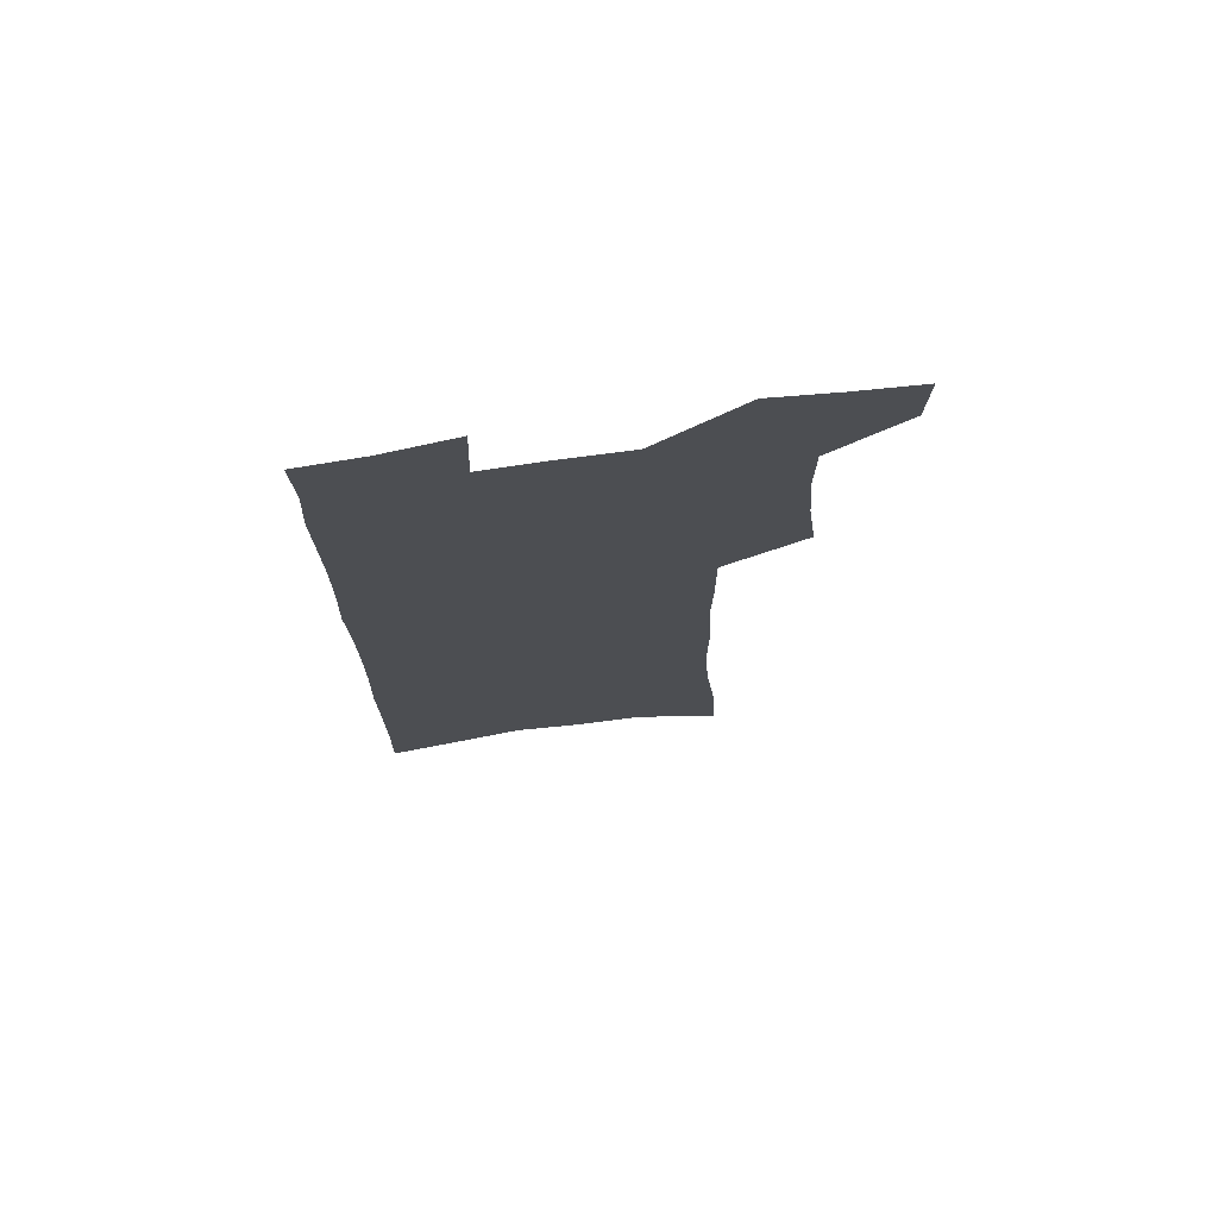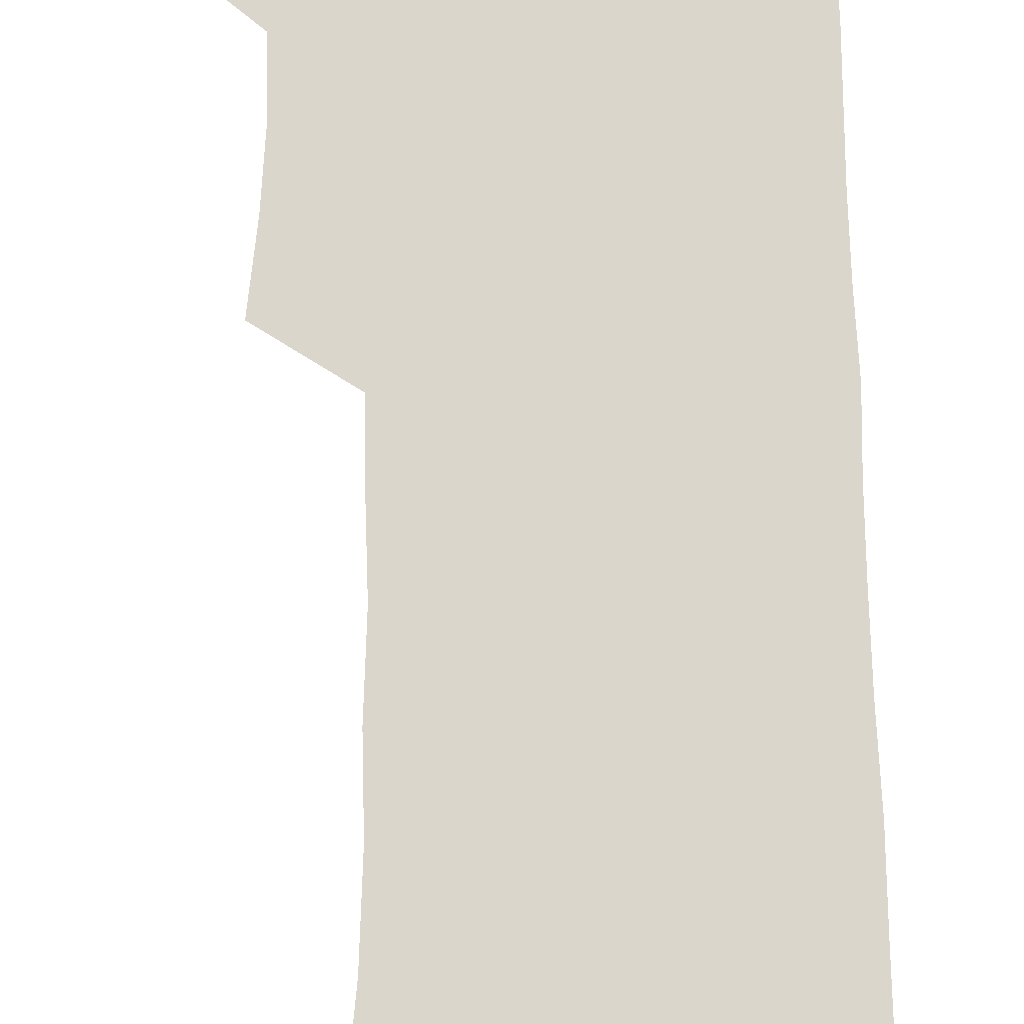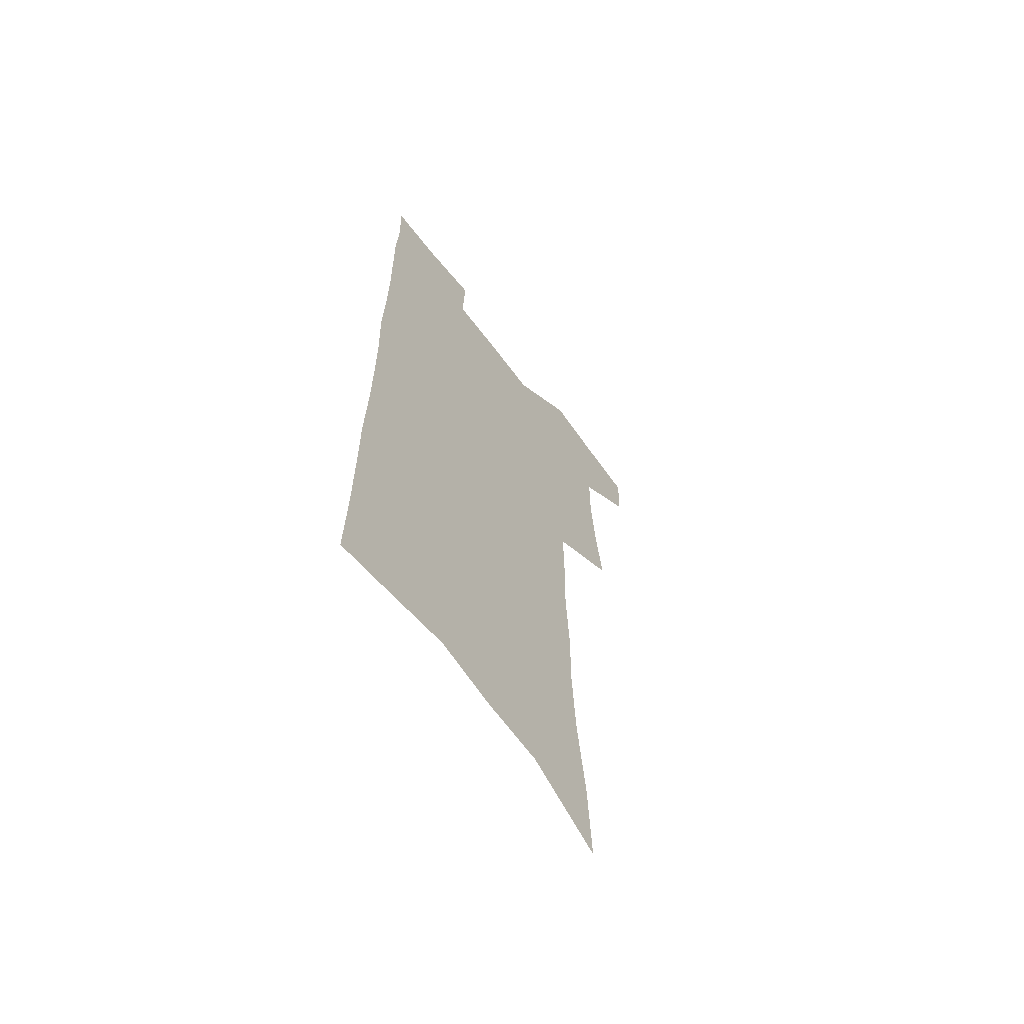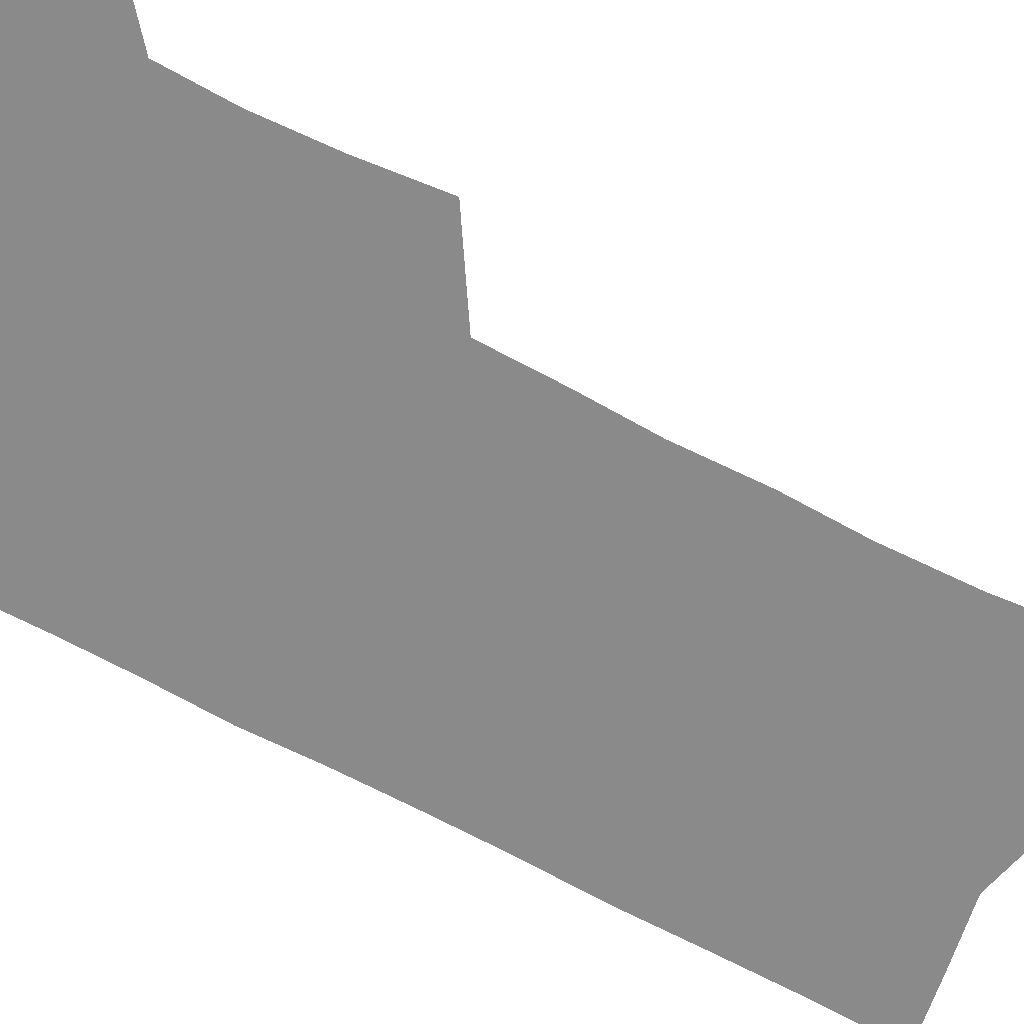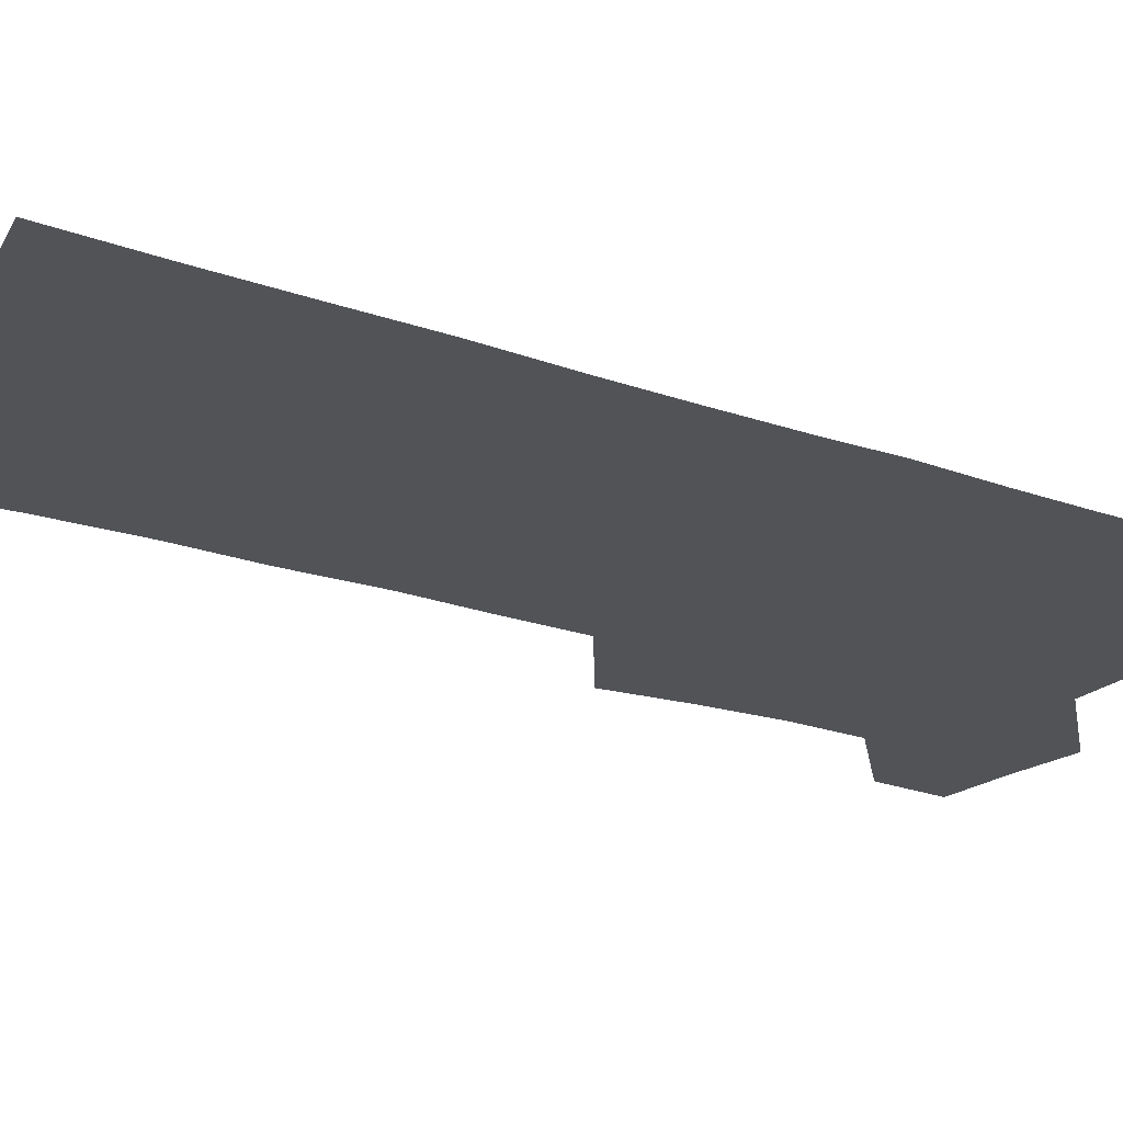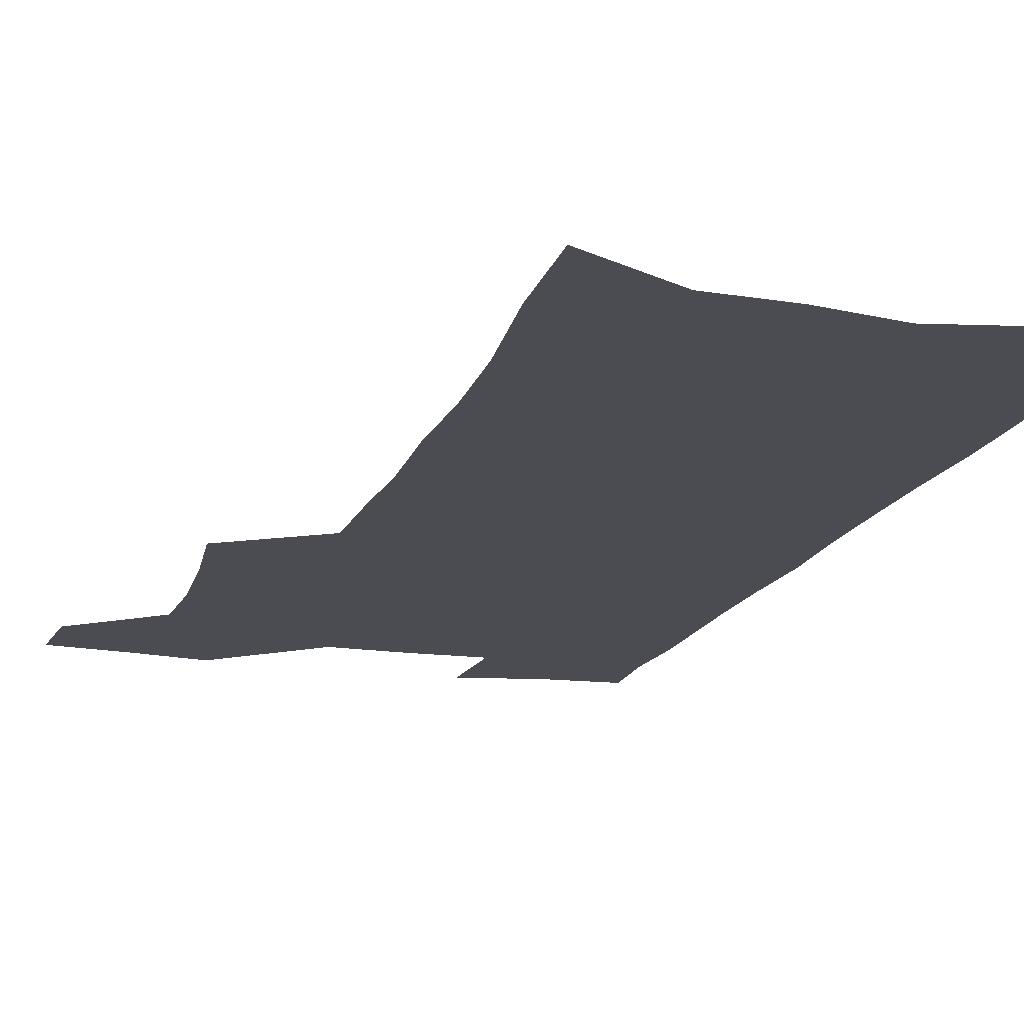
<metadata>
{"format":"obj","ext":"obj","renderer":"f3d","projection":"perspective","resolution":1024,"background":"white","views":[{"elev":74.2,"azim":171.8,"up":"+Y"},{"elev":73.6,"azim":-1.0,"up":"+Z"},{"elev":-64.6,"azim":126.9,"up":"+Y"},{"elev":-63.5,"azim":-119.3,"up":"+Z"},{"elev":-22.0,"azim":57.8,"up":"+Z"},{"elev":-15.4,"azim":-16.5,"up":"+Z"}]}
</metadata>
<code>
v 486.5 531.8 0
v 485.6 559.2 0
v 511 415.6 0
v 514.9 447.6 0
v 517.1 477.4 0
v 516.9 505.4 0
v 518.2 533.1 0
v 513.5 562.4 0
v 536.1 145.4 0
v 538 185.5 0
v 542.6 227.6 0
v 544.3 263.8 0
v 544.1 296.2 0
v 545.7 331.1 0
v 545.2 362.1 0
v 545.3 393.1 0
v 547 424 0
v 547.5 452.6 0
v 548.2 480.5 0
v 550 507.9 0
v 546.7 535.4 0
v 540.9 567 0
v 572 165.6 0
v 574.4 206.2 0
v 575.2 242 0
v 575.2 274.8 0
v 574.1 305.4 0
v 575.5 339.4 0
v 576.2 370.8 0
v 576.6 400.3 0
v 576.3 428.1 0
v 577.1 456.2 0
v 576.8 482.6 0
v 576.8 509 0
v 575.8 535.7 0
v 600.2 167.3 0
v 602.7 214.9 0
v 602.8 248.3 0
v 602.4 279.5 0
v 602.9 313.1 0
v 602.9 344 0
v 603.1 374 0
v 603.1 402.3 0
v 603.4 430.4 0
v 603.6 457.5 0
v 603.9 483.8 0
v 603.6 509.5 0
v 602.9 536.7 0
v 629 173 0
v 629.1 214.2 0
v 629.2 248.1 0
v 628.9 282 0
v 629.1 312.3 0
v 628.9 344.7 0
v 629 374.1 0
v 629.1 402.4 0
v 629.3 430.1 0
v 629.5 457.2 0
v 629.7 483.6 0
v 629.9 509.7 0
v 630.2 536.2 0
v 629 568.9 0
v 657.7 166.7 0
v 656.1 210.3 0
v 657.1 242.2 0
v 655.8 278.3 0
v 655.5 310.7 0
v 655.4 341.6 0
v 655.3 371.7 0
v 655.4 400.6 0
v 655.8 428.5 0
v 656 455.9 0
v 656.1 482.9 0
v 655.9 509.4 0
v 657.1 534.9 0
v 658.4 562.8 0
v 687 160.8 0
v 686.2 199.4 0
v 686.2 234.2 0
v 686.4 267.7 0
v 685.3 301.8 0
v 685.1 333.7 0
v 685.2 364.4 0
v 686.1 393.6 0
v 685.1 423.8 0
v 684.8 452.5 0
v 685.1 480.2 0
v 685.4 507.4 0
v 684.1 534.8 0
v 685.2 561.1 0
f 6 7 1
f 1 7 2
f 7 8 2
f 16 17 3
f 3 17 4
f 17 18 4
f 4 18 5
f 18 19 5
f 5 19 6
f 19 20 6
f 6 20 7
f 20 21 7
f 7 21 8
f 21 22 8
f 9 23 10
f 23 24 10
f 10 24 11
f 24 25 11
f 11 25 12
f 25 26 12
f 12 26 13
f 26 27 13
f 13 27 14
f 27 28 14
f 14 28 15
f 28 29 15
f 15 29 16
f 29 30 16
f 16 30 17
f 30 31 17
f 17 31 18
f 31 32 18
f 18 32 19
f 32 33 19
f 19 33 20
f 33 34 20
f 20 34 21
f 34 35 21
f 21 35 22
f 23 36 24
f 36 37 24
f 24 37 25
f 37 38 25
f 25 38 26
f 38 39 26
f 26 39 27
f 39 40 27
f 27 40 28
f 40 41 28
f 28 41 29
f 41 42 29
f 29 42 30
f 42 43 30
f 30 43 31
f 43 44 31
f 31 44 32
f 44 45 32
f 32 45 33
f 45 46 33
f 33 46 34
f 46 47 34
f 34 47 35
f 47 48 35
f 36 49 37
f 49 50 37
f 37 50 38
f 50 51 38
f 38 51 39
f 51 52 39
f 39 52 40
f 52 53 40
f 40 53 41
f 53 54 41
f 41 54 42
f 54 55 42
f 42 55 43
f 55 56 43
f 43 56 44
f 56 57 44
f 44 57 45
f 57 58 45
f 45 58 46
f 58 59 46
f 46 59 47
f 59 60 47
f 47 60 48
f 60 61 48
f 49 63 50
f 63 64 50
f 50 64 51
f 64 65 51
f 51 65 52
f 65 66 52
f 52 66 53
f 66 67 53
f 53 67 54
f 67 68 54
f 54 68 55
f 68 69 55
f 55 69 56
f 69 70 56
f 56 70 57
f 70 71 57
f 57 71 58
f 71 72 58
f 58 72 59
f 72 73 59
f 59 73 60
f 73 74 60
f 60 74 61
f 74 75 61
f 61 75 62
f 75 76 62
f 63 77 64
f 77 78 64
f 64 78 65
f 78 79 65
f 65 79 66
f 79 80 66
f 66 80 67
f 80 81 67
f 67 81 68
f 81 82 68
f 68 82 69
f 82 83 69
f 69 83 70
f 83 84 70
f 70 84 71
f 84 85 71
f 71 85 72
f 85 86 72
f 72 86 73
f 86 87 73
f 73 87 74
f 87 88 74
f 74 88 75
f 88 89 75
f 75 89 76
f 89 90 76

</code>
